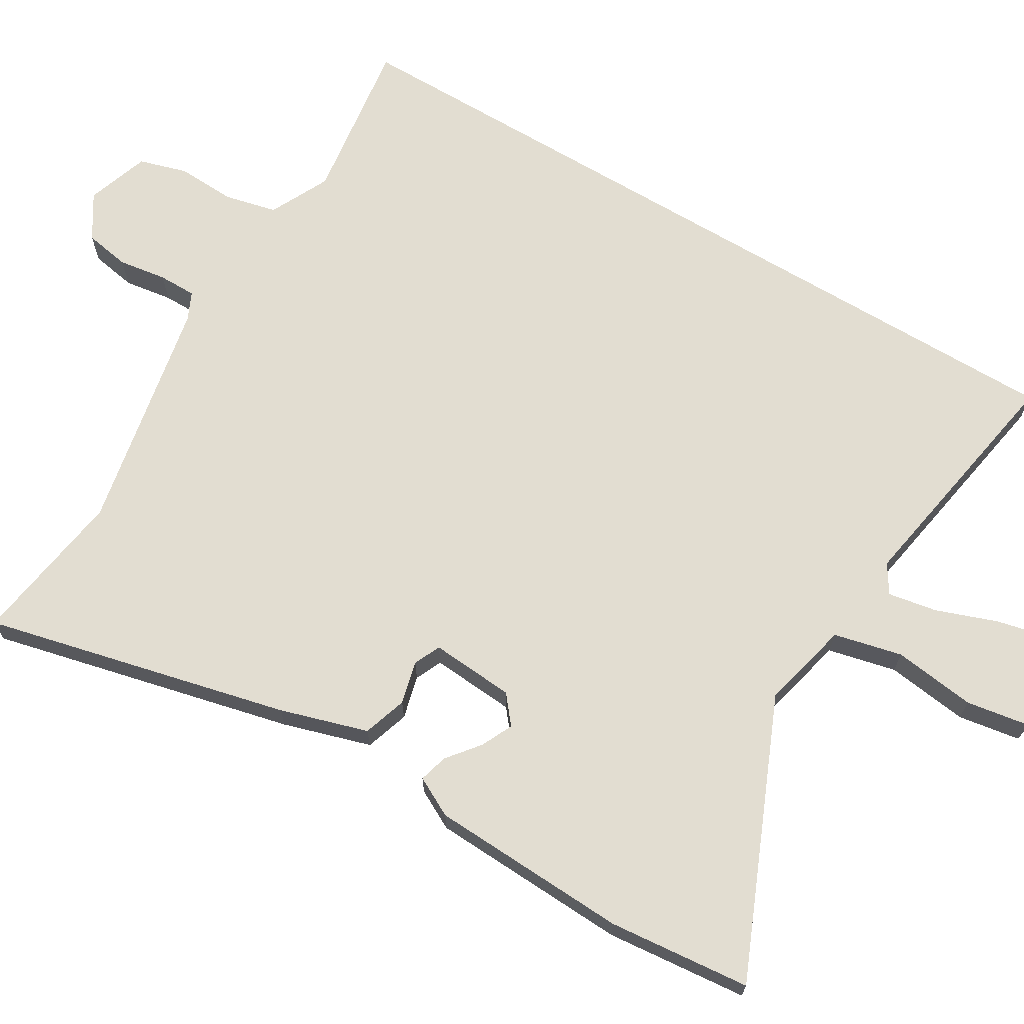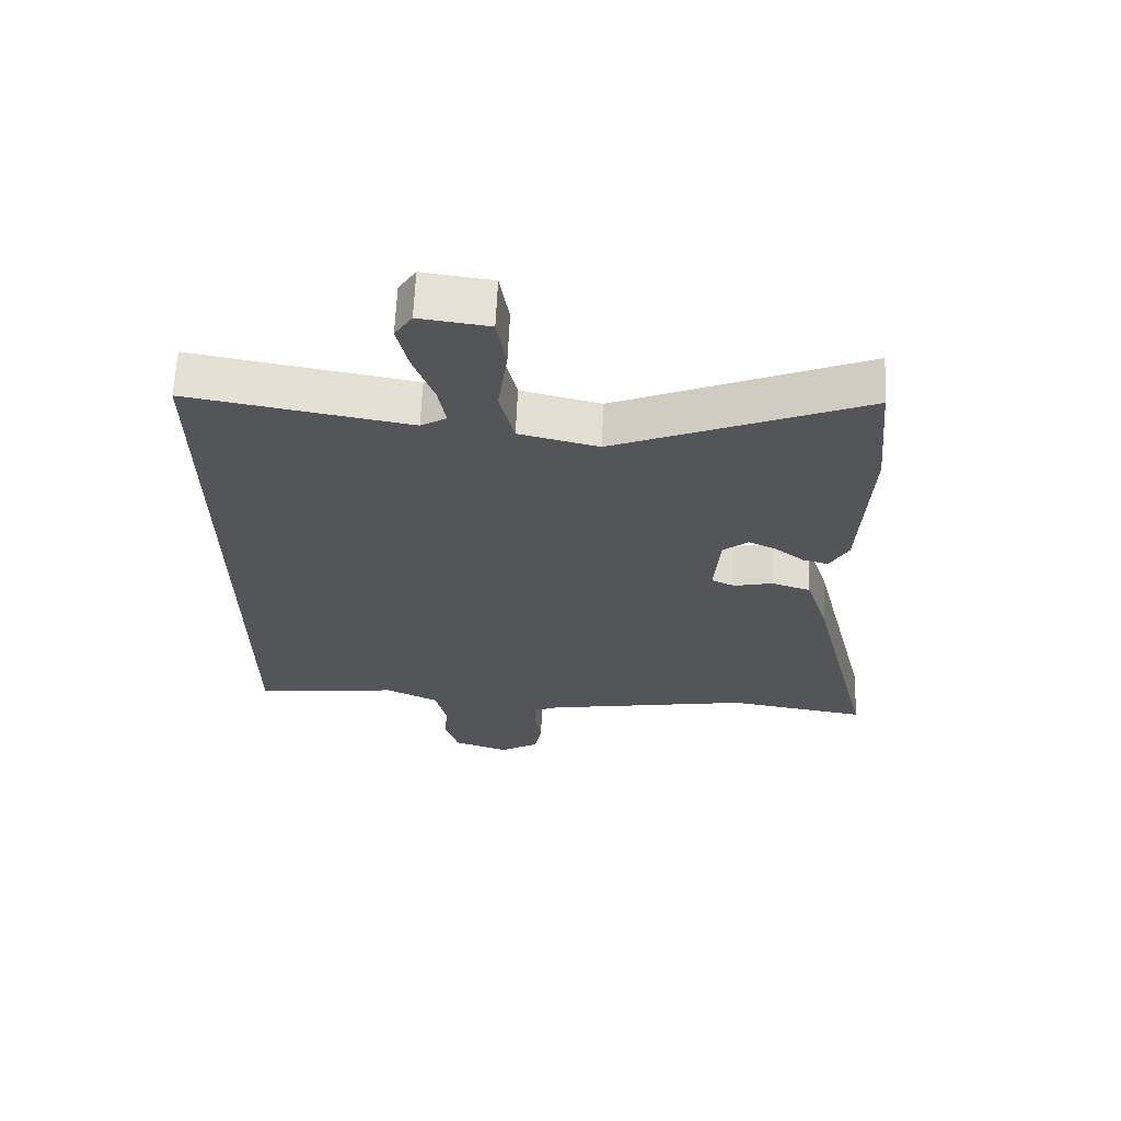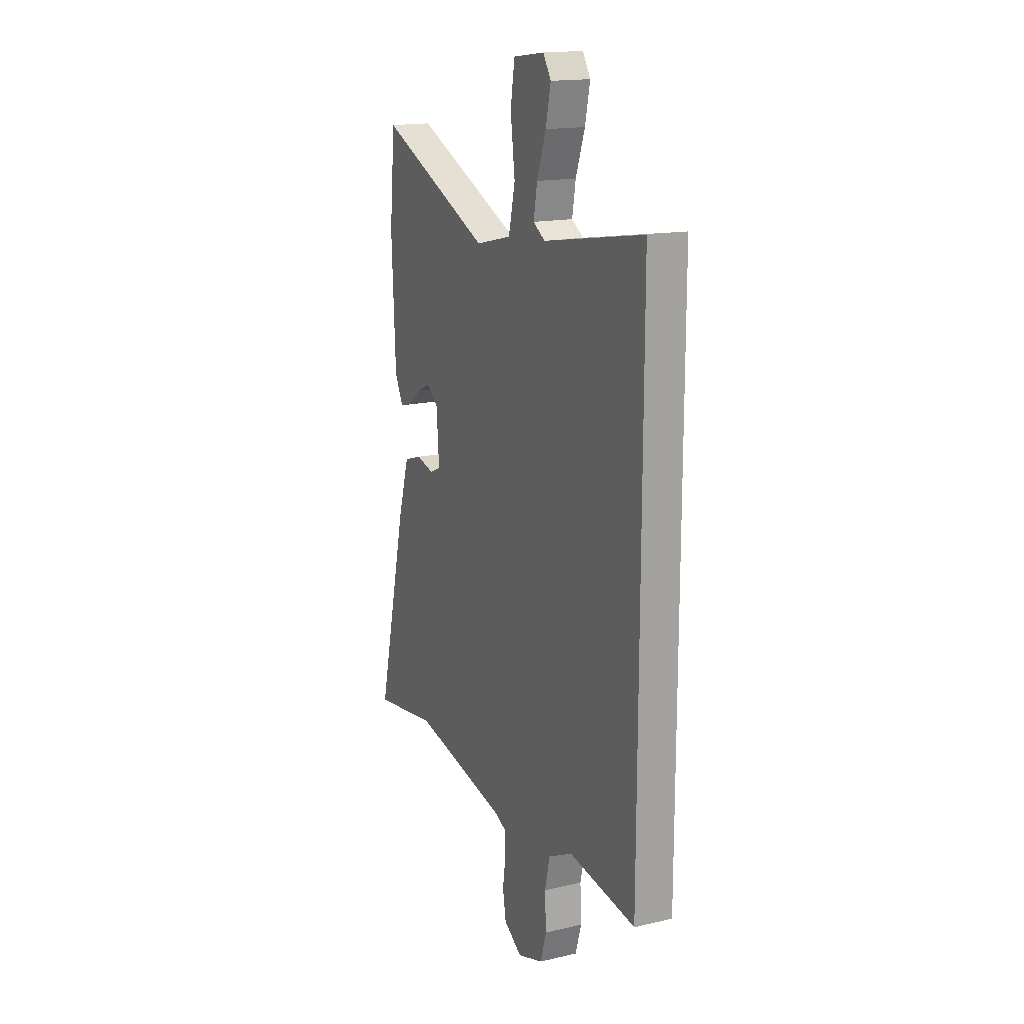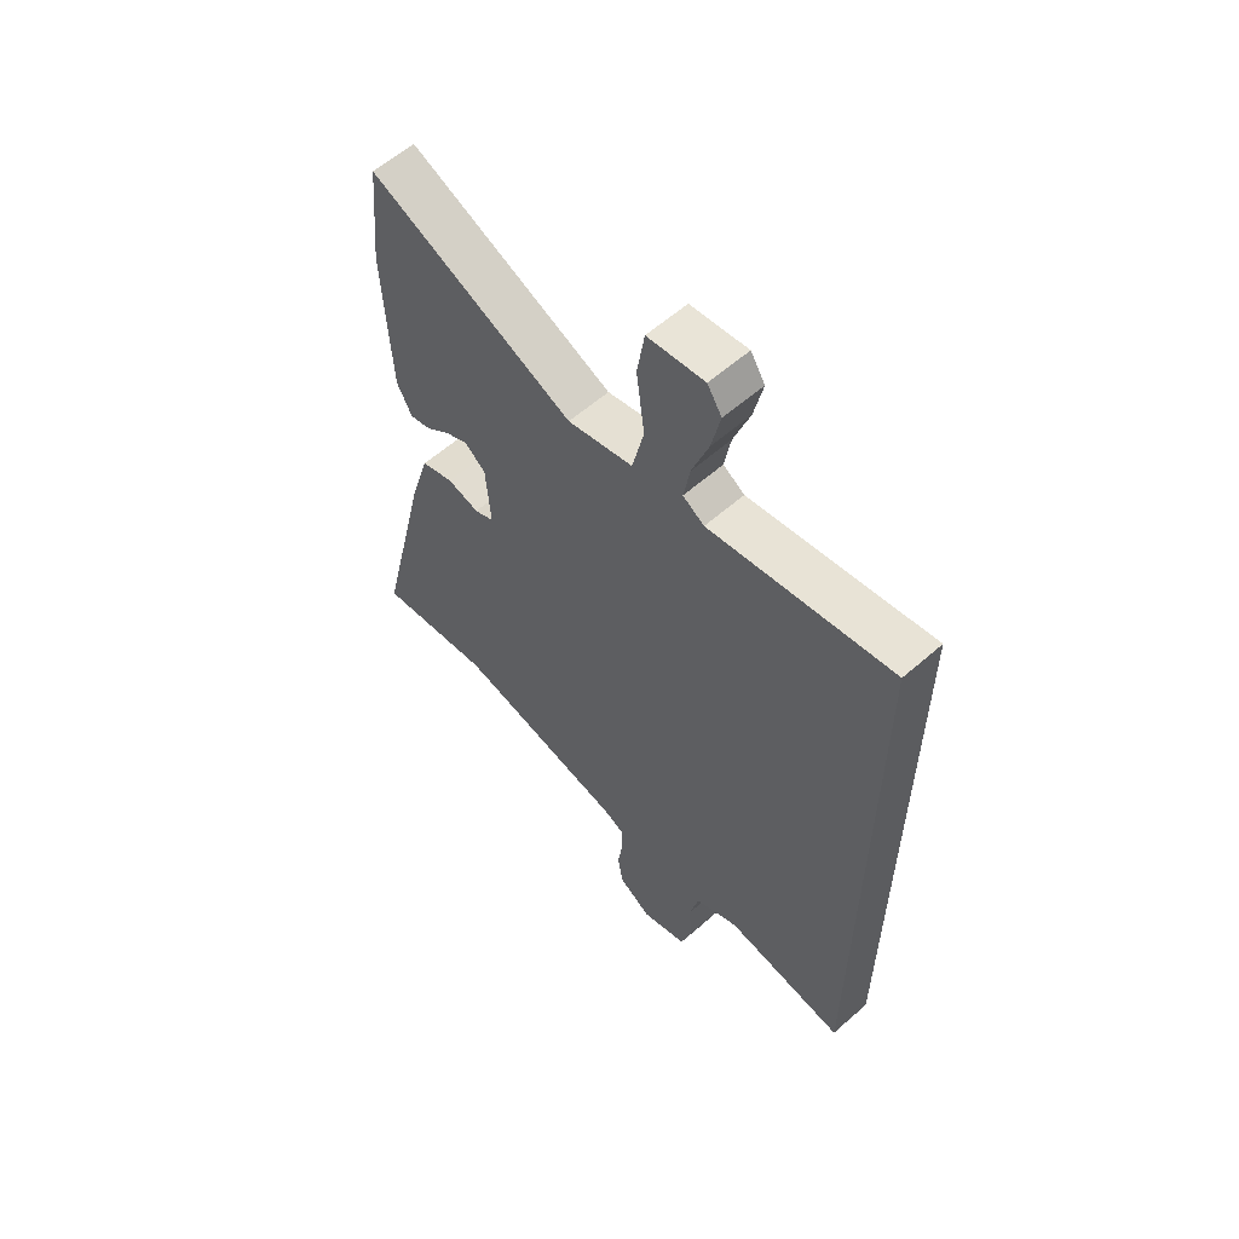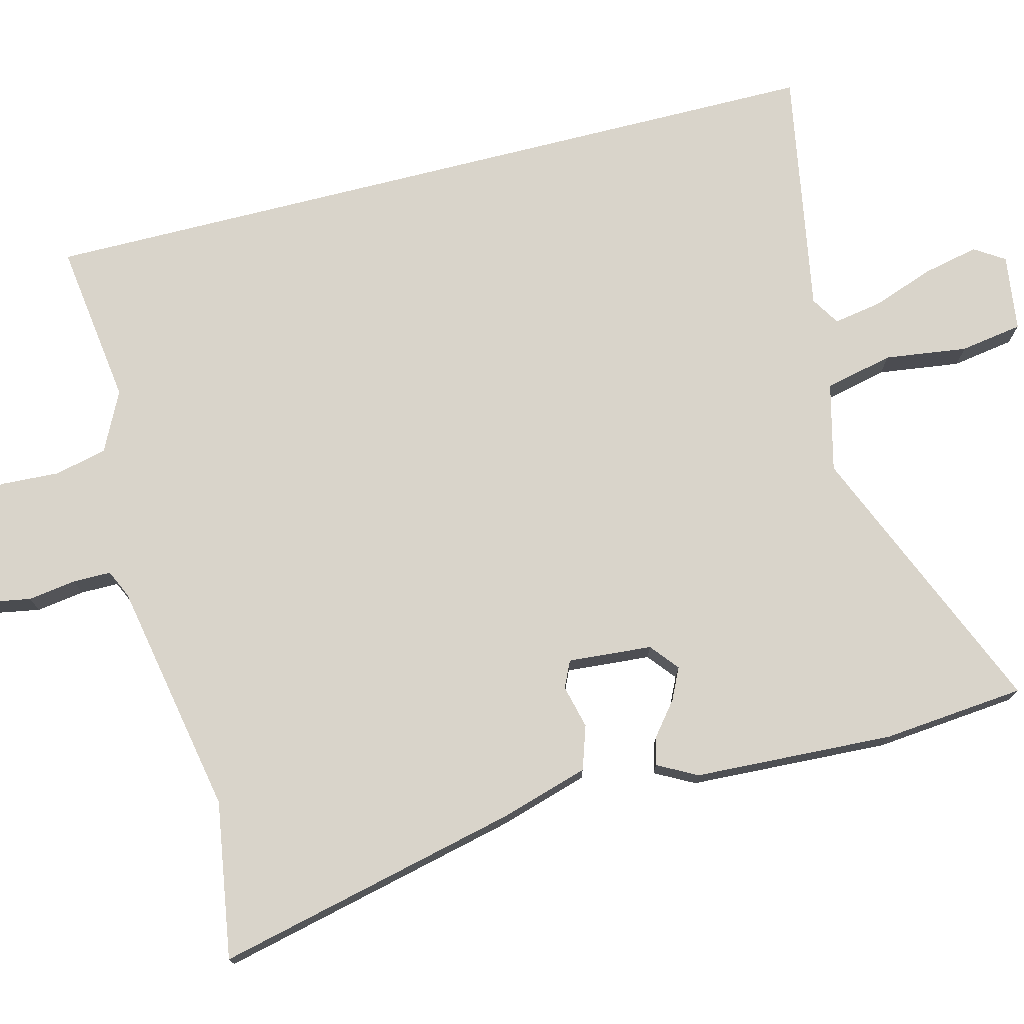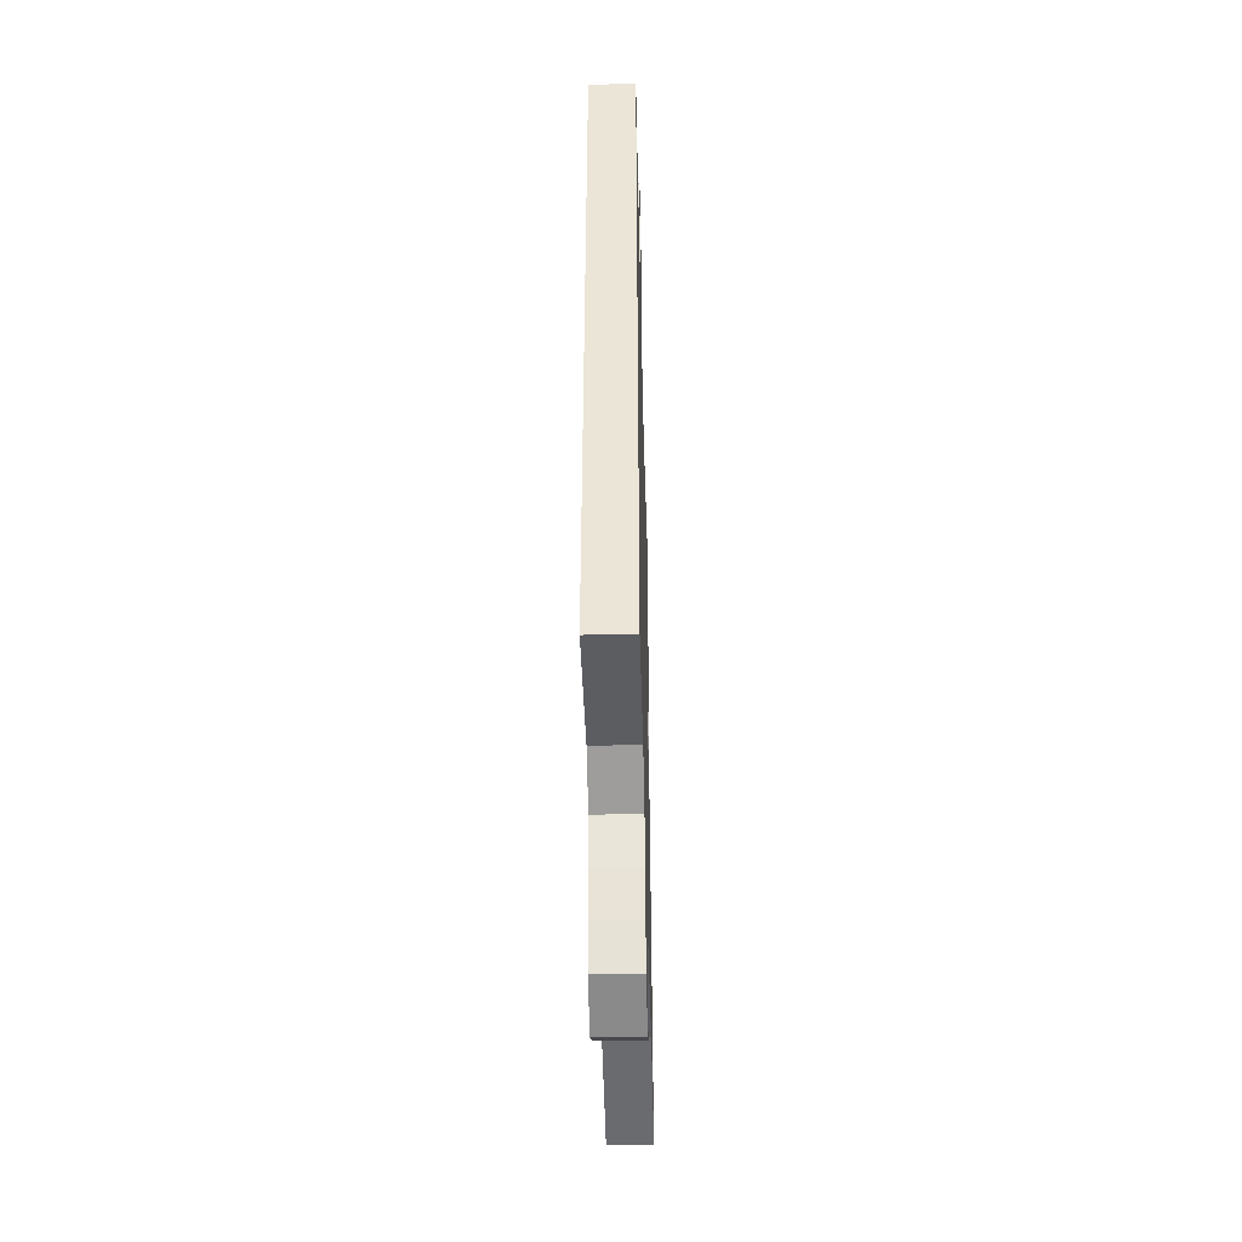
<metadata>
{"format":"obj","ext":"obj","renderer":"f3d","projection":"perspective","resolution":1024,"background":"white","views":[{"elev":68.4,"azim":-59.2,"up":"+Y"},{"elev":65.4,"azim":-177.4,"up":"+Z"},{"elev":16.6,"azim":64.8,"up":"+Z"},{"elev":59.2,"azim":47.9,"up":"+Z"},{"elev":74.8,"azim":-104.2,"up":"+Y"},{"elev":-44.5,"azim":91.4,"up":"+Z"}]}
</metadata>
<code>
v -0.503 0.07 0.47
v -0.484 0.07 0.668
v -0.1 0.07 0.504
v 0.023 0.07 0.534
v 0.045 0.07 0.629
v 0.03 0.07 0.744
v 0.044 0.07 0.831
v 0.151 0.07 0.845
v 0.178 0.07 0.803
v 0.161 0.07 0.726
v 0.13 0.07 0.64
v 0.118 0.07 0.572
v 0.158 0.07 0.547
v 0.5 0.07 0.607
v 0.5 0.07 -0.52
v 0.272 0.07 -0.489
v 0.189 0.07 -0.53
v 0.172 0.07 -0.603
v 0.176 0.07 -0.684
v 0.156 0.07 -0.751
v 0.069 0.07 -0.781
v 0.007 0.07 -0.742
v -0.004 0.07 -0.679
v 0.006 0.07 -0.612
v 0.006 0.07 -0.559
v -0.033 0.07 -0.541
v -0.36 0.07 -0.478
v -0.579 0.07 -0.512
v -0.479 0.07 -0.088
v -0.442 0.07 0.034
v -0.381 0.07 0.054
v -0.321 0.07 0.039
v -0.284 0.07 0.056
v -0.293 0.07 0.173
v -0.332 0.07 0.205
v -0.376 0.07 0.184
v -0.421 0.07 0.148
v -0.461 0.07 0.137
v -0.49 0.07 0.192
v -0.503 0 0.47
v -0.484 0 0.668
v -0.1 0 0.504
v 0.023 0 0.534
v 0.045 0 0.629
v 0.03 0 0.744
v 0.044 0 0.831
v 0.151 0 0.845
v 0.178 0 0.803
v 0.161 0 0.726
v 0.13 0 0.64
v 0.118 0 0.572
v 0.158 0 0.547
v 0.5 0 0.607
v 0.5 0 -0.52
v 0.272 0 -0.489
v 0.189 0 -0.53
v 0.172 0 -0.603
v 0.176 0 -0.684
v 0.156 0 -0.751
v 0.069 0 -0.781
v 0.007 0 -0.742
v -0.004 0 -0.679
v 0.006 0 -0.612
v 0.006 0 -0.559
v -0.033 0 -0.541
v -0.36 0 -0.478
v -0.579 0 -0.512
v -0.479 0 -0.088
v -0.442 0 0.034
v -0.381 0 0.054
v -0.321 0 0.039
v -0.284 0 0.056
v -0.293 0 0.173
v -0.332 0 0.205
v -0.376 0 0.184
v -0.421 0 0.148
v -0.461 0 0.137
v -0.49 0 0.192
f 36 37 38 39
f 35 36 39 1
f 34 35 1 2
f 29 30 31 32
f 27 28 29 32
f 26 27 32 33
f 25 26 33 34
f 21 22 23 24
f 21 24 25
f 18 19 20 21
f 17 18 21 25
f 16 17 25 34
f 13 14 15 16
f 12 13 16 34
f 8 9 10 11
f 5 6 7 8
f 4 5 8 11
f 34 2 3
f 34 3 4
f 4 11 12 34
f 78 77 76 75
f 40 78 75 74
f 41 40 74 73
f 71 70 69 68
f 71 68 67 66
f 72 71 66 65
f 73 72 65 64
f 63 62 61 60
f 64 63 60
f 60 59 58 57
f 64 60 57 56
f 73 64 56 55
f 55 54 53 52
f 73 55 52 51
f 50 49 48 47
f 47 46 45 44
f 50 47 44 43
f 42 41 73
f 43 42 73
f 73 51 50 43
f 1 40 41 2
f 2 41 42 3
f 3 42 43 4
f 4 43 44 5
f 5 44 45 6
f 6 45 46 7
f 7 46 47 8
f 8 47 48 9
f 9 48 49 10
f 10 49 50 11
f 11 50 51 12
f 12 51 52 13
f 13 52 53 14
f 14 53 54 15
f 15 54 55 16
f 16 55 56 17
f 17 56 57 18
f 18 57 58 19
f 19 58 59 20
f 20 59 60 21
f 21 60 61 22
f 22 61 62 23
f 23 62 63 24
f 24 63 64 25
f 25 64 65 26
f 26 65 66 27
f 27 66 67 28
f 28 67 68 29
f 29 68 69 30
f 30 69 70 31
f 31 70 71 32
f 32 71 72 33
f 33 72 73 34
f 34 73 74 35
f 35 74 75 36
f 36 75 76 37
f 37 76 77 38
f 38 77 78 39
f 39 78 40 1

</code>
